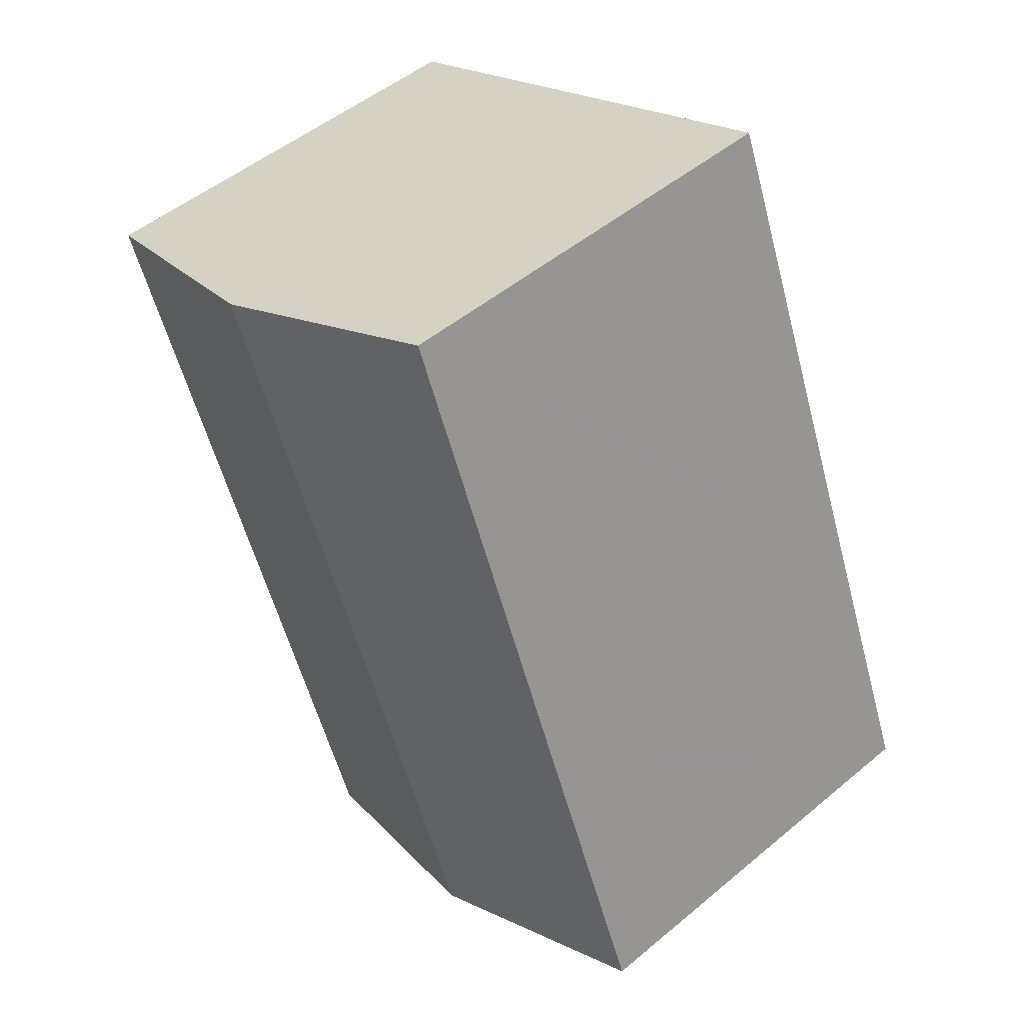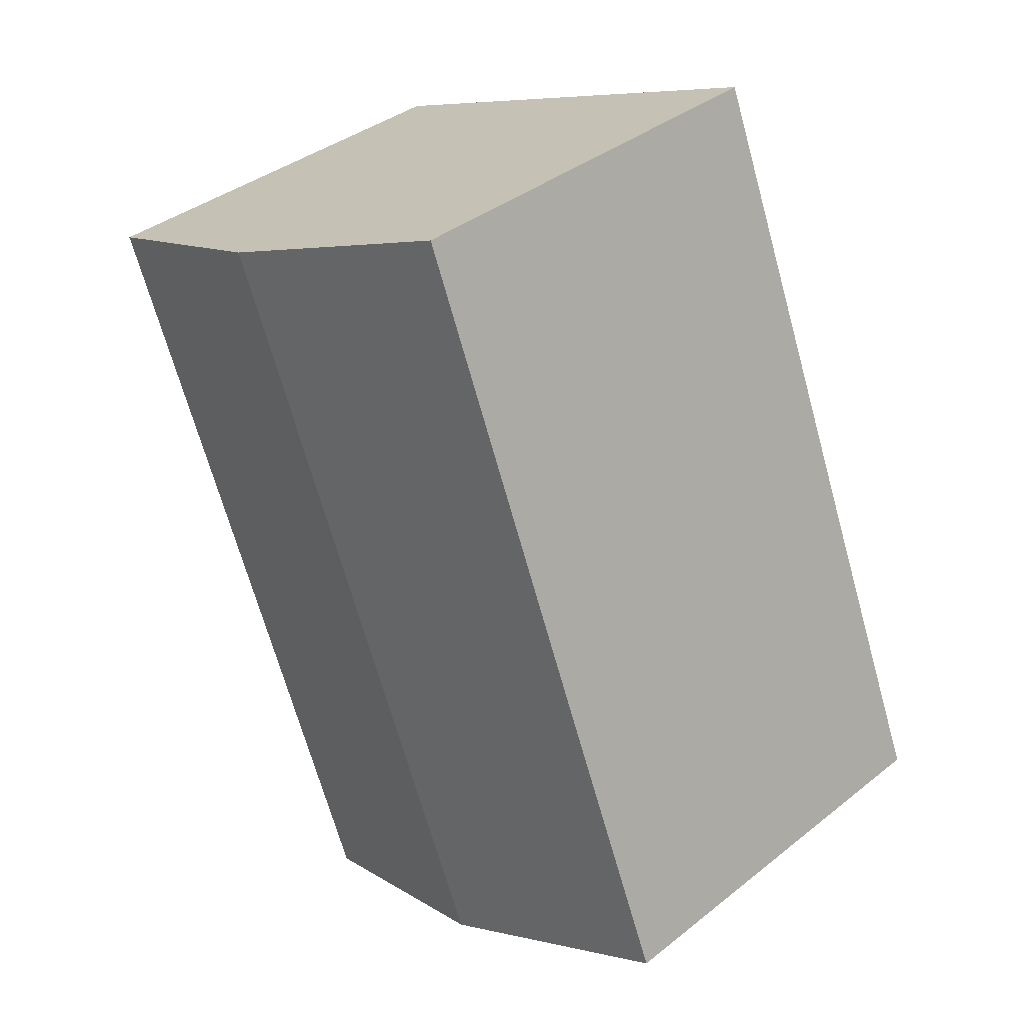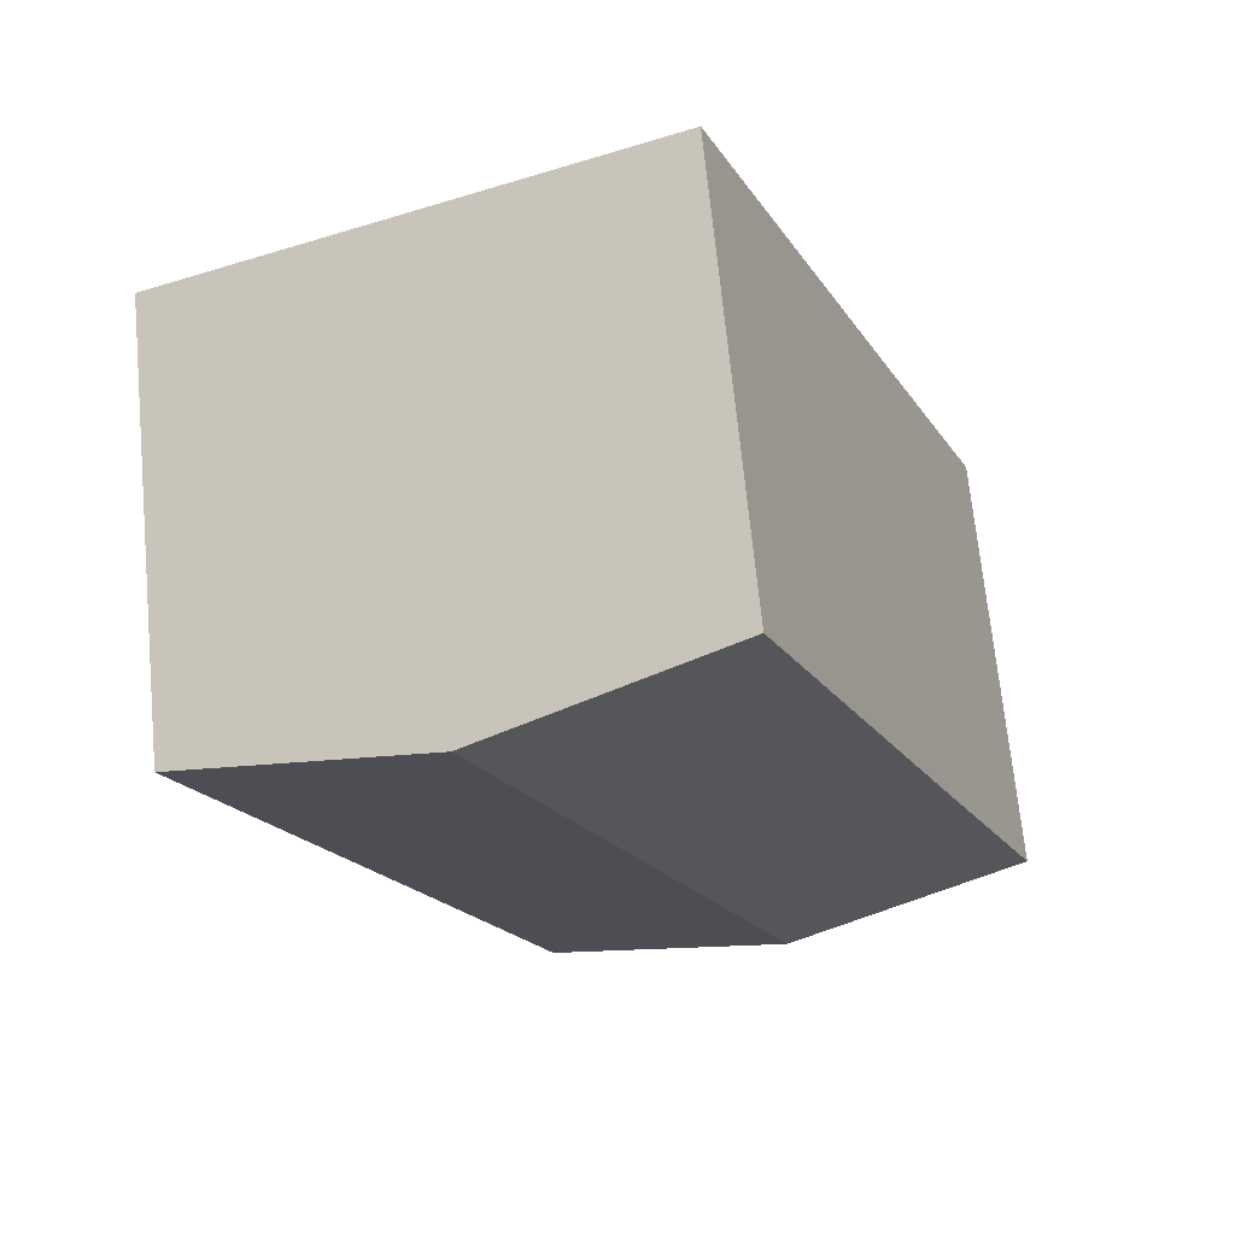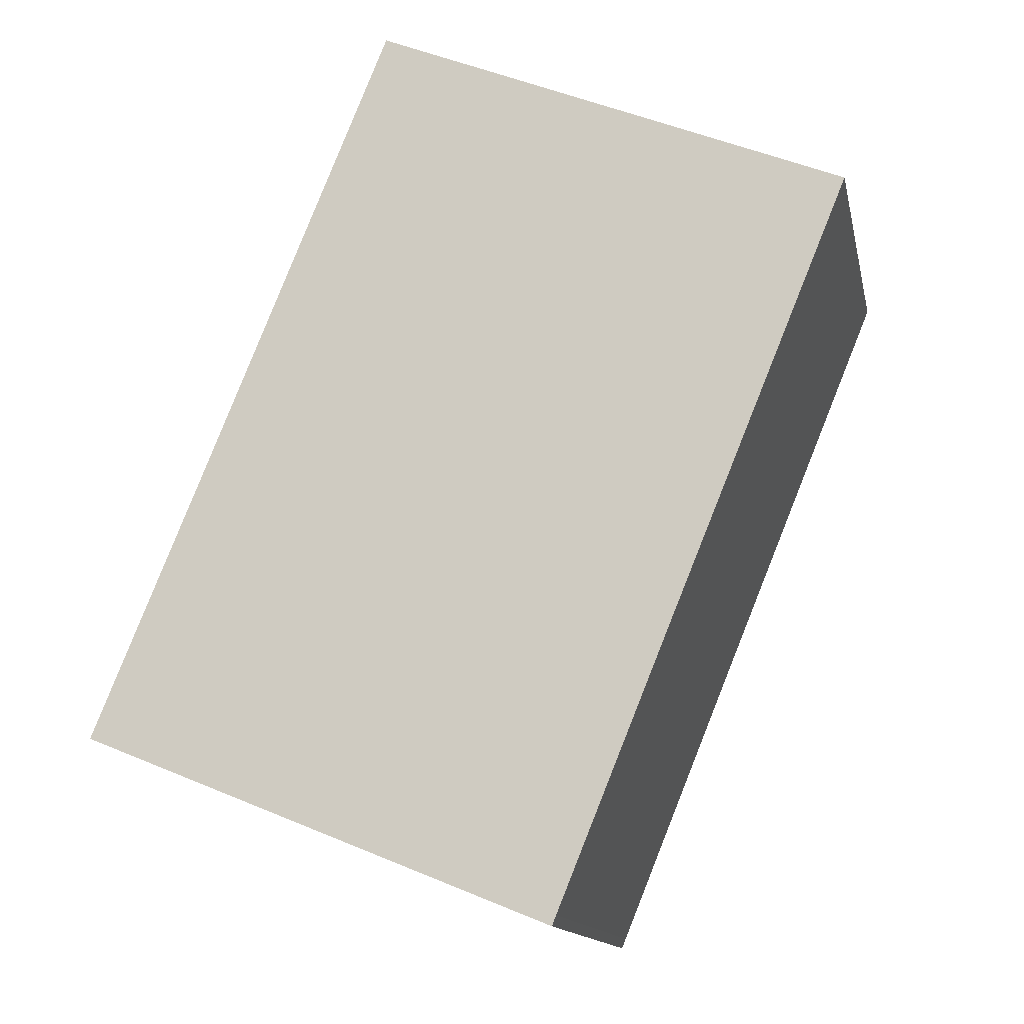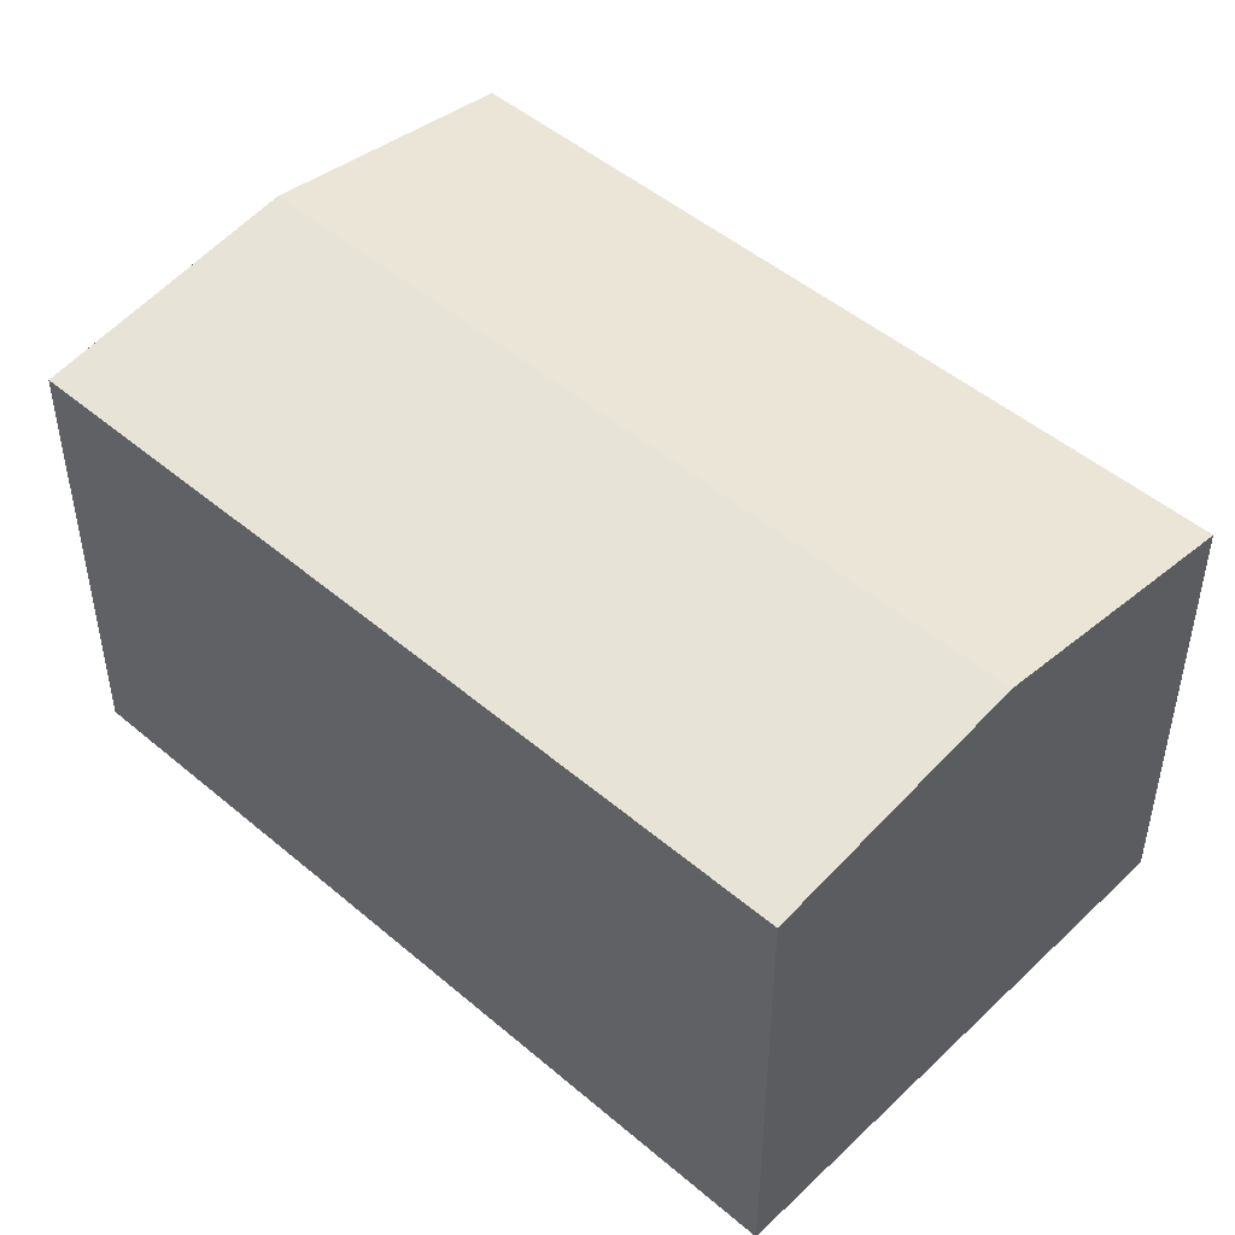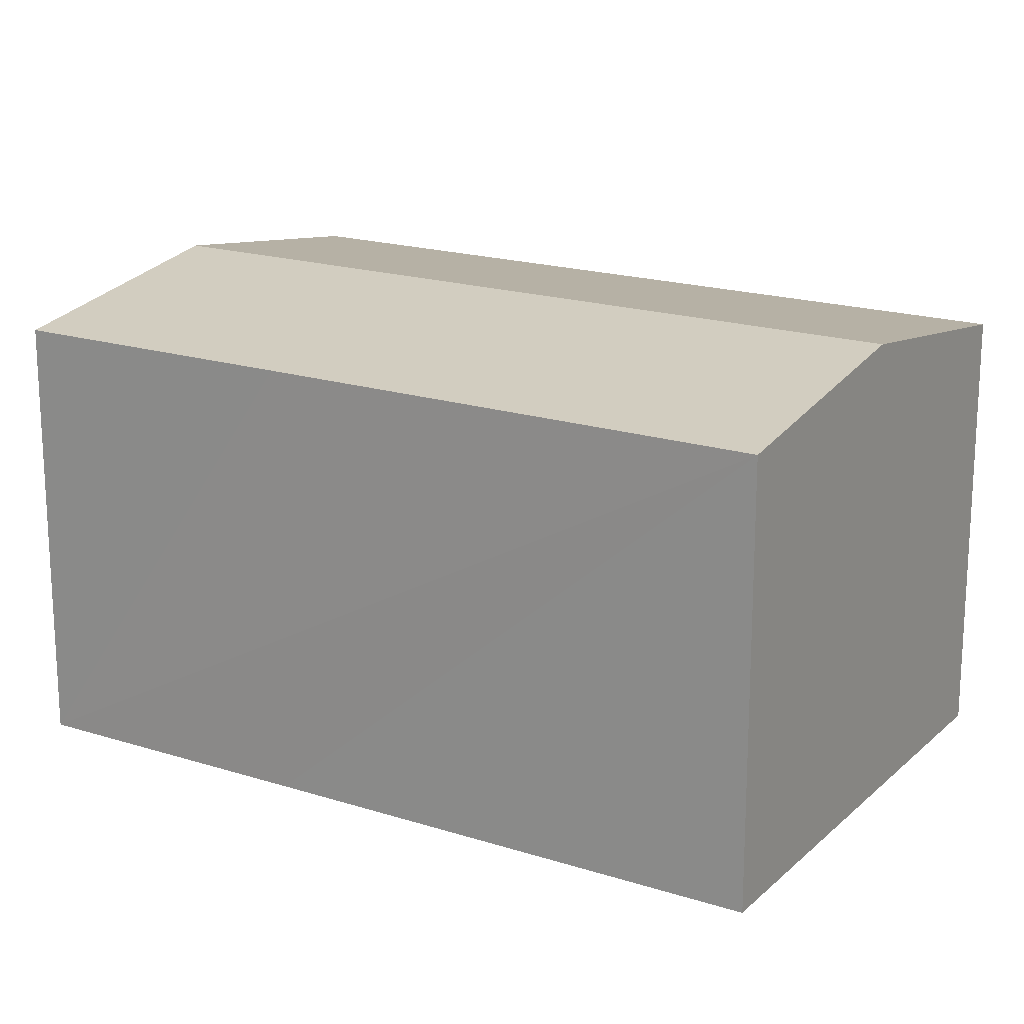
<metadata>
{"format":"obj","ext":"obj","renderer":"f3d","projection":"perspective","resolution":1024,"background":"white","views":[{"elev":50.0,"azim":-132.5,"up":"+Z"},{"elev":37.5,"azim":-135.3,"up":"+Z"},{"elev":69.6,"azim":174.4,"up":"+Z"},{"elev":-13.7,"azim":11.7,"up":"+Z"},{"elev":48.6,"azim":-24.4,"up":"+Y"},{"elev":18.7,"azim":-36.4,"up":"+Y"}]}
</metadata>
<code>
v  4.288 8.357 -1.741
v  5.4 7.687 13.29
v  9.689 8.357 11.54
v  1.986 7.689 4.865
v  0 7.688 4.708e-16
v  0.512 7.768 -0.208
v  7.957 7.784 -3.23
v  8.633 7.69 -3.288
v  8.559 7.69 -3.474
v  10.7 7.689 1.762
v  13.99 7.685 9.78
v  8.559 2.127e-16 -3.474
v  0 0 0
v  7.957 1.978e-16 -3.23
v  4.288 1.066e-16 -1.741
v  0.512 1.274e-17 -0.208
v  1.986 -2.979e-16 4.865
v  5.4 -8.14e-16 13.29
v  13.99 -5.989e-16 9.78
v  9.689 -7.066e-16 11.54
v  10.7 -1.079e-16 1.762
v  8.633 2.013e-16 -3.288
g defaultobject
f 1 2 3
f 2 1 4
f 4 1 5
f 5 1 6
f 7 8 9
f 10 3 11
f 3 10 8
f 3 8 7
f 3 7 1
f 12 7 9
f 7 12 1
f 1 12 6
f 6 12 5
f 5 12 13
f 13 12 14
f 13 14 15
f 13 15 16
f 13 4 5
f 4 13 2
f 2 13 17
f 2 17 18
f 18 3 2
f 3 18 11
f 11 18 19
f 19 18 20
f 19 10 11
f 10 19 21
f 10 21 8
f 8 21 22
f 8 22 9
f 9 22 12
f 17 20 18
f 20 17 19
f 19 17 13
f 19 13 16
f 19 16 21
f 21 16 15
f 21 15 14
f 21 14 22
f 22 14 12

</code>
